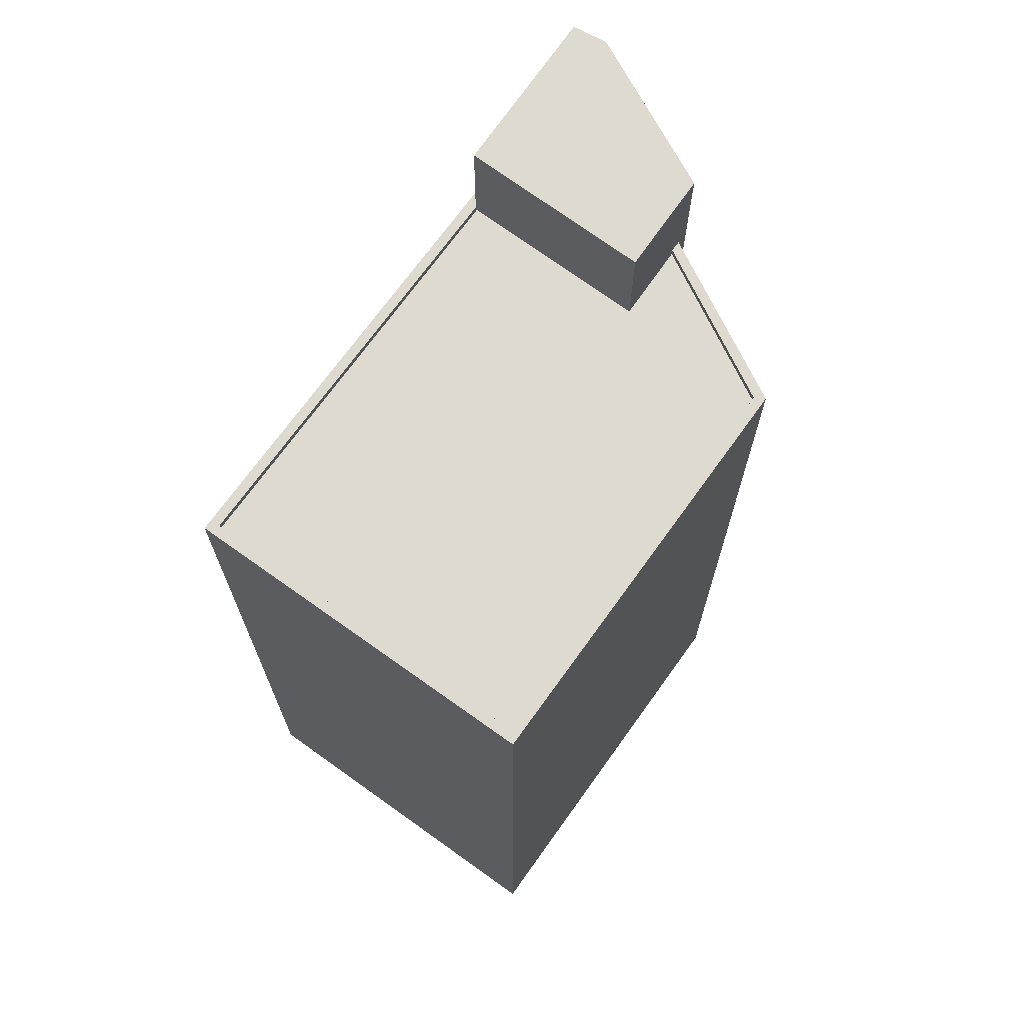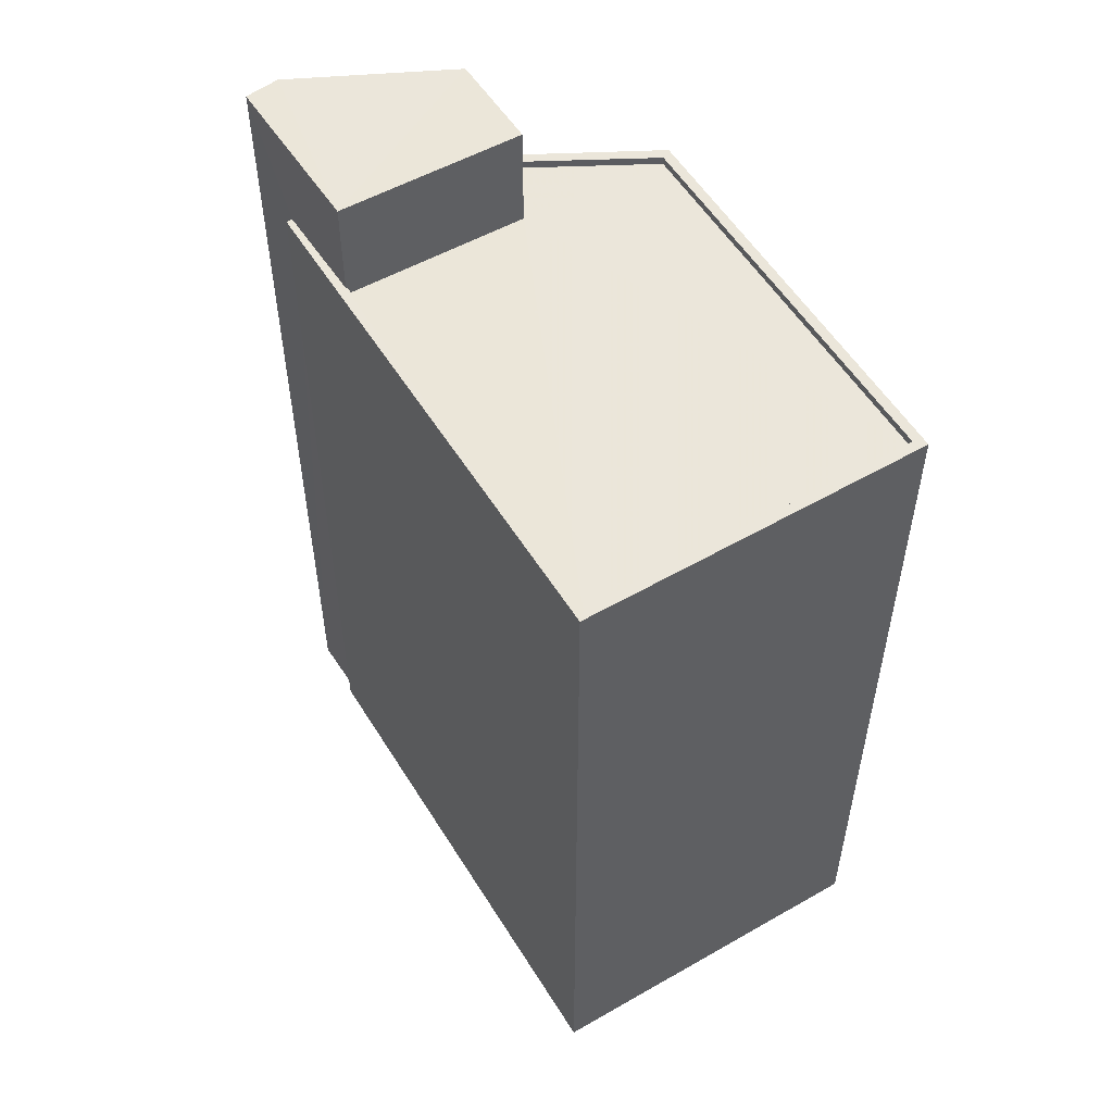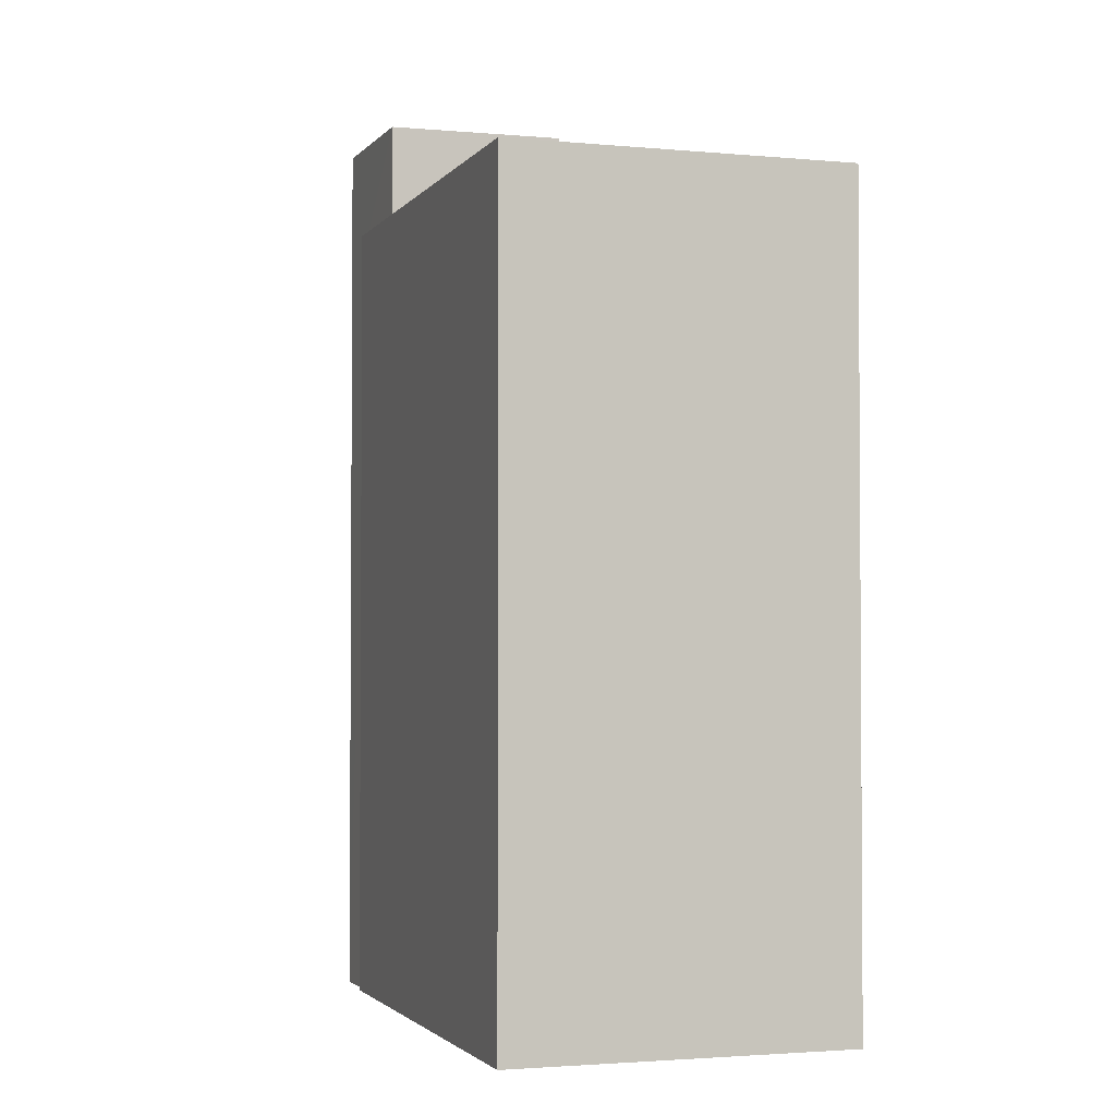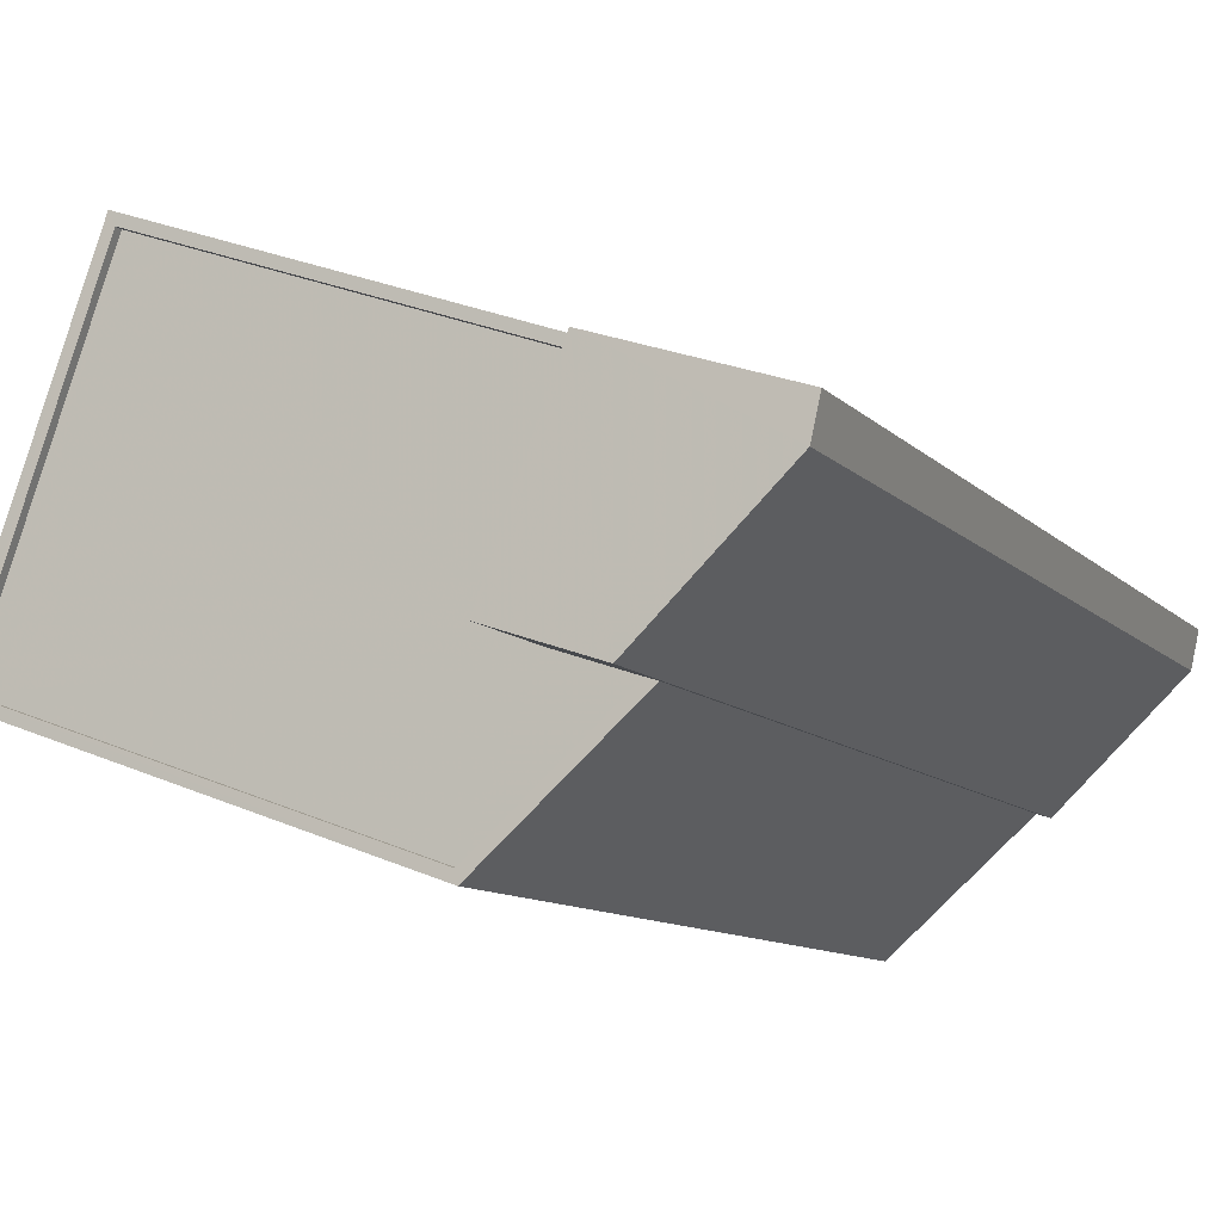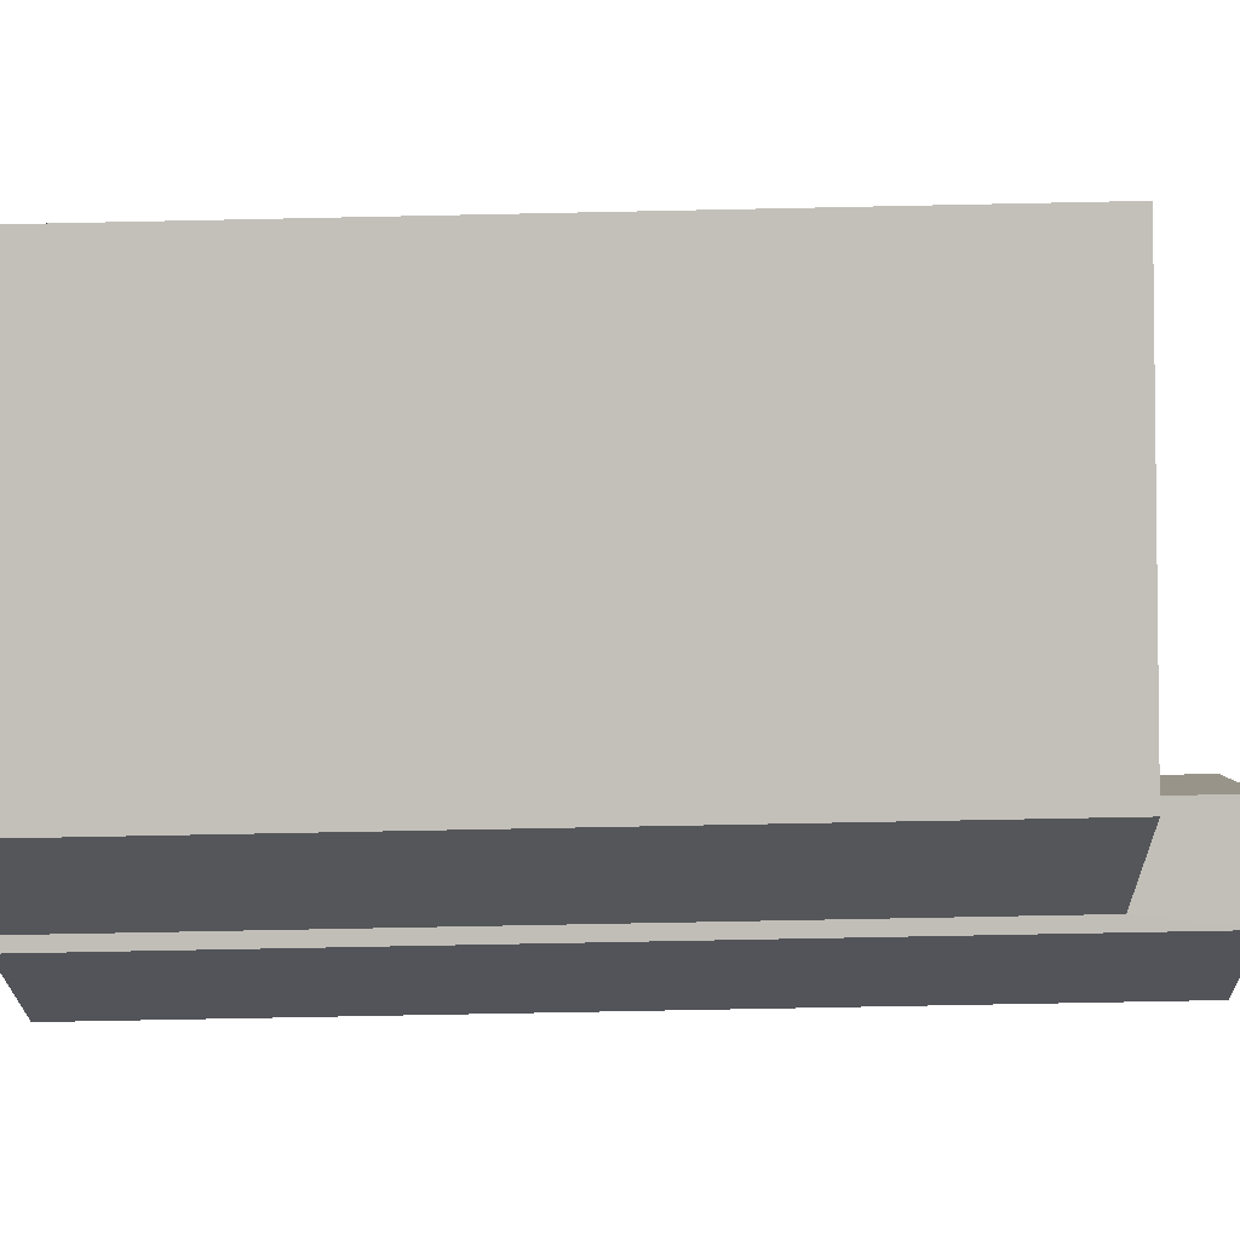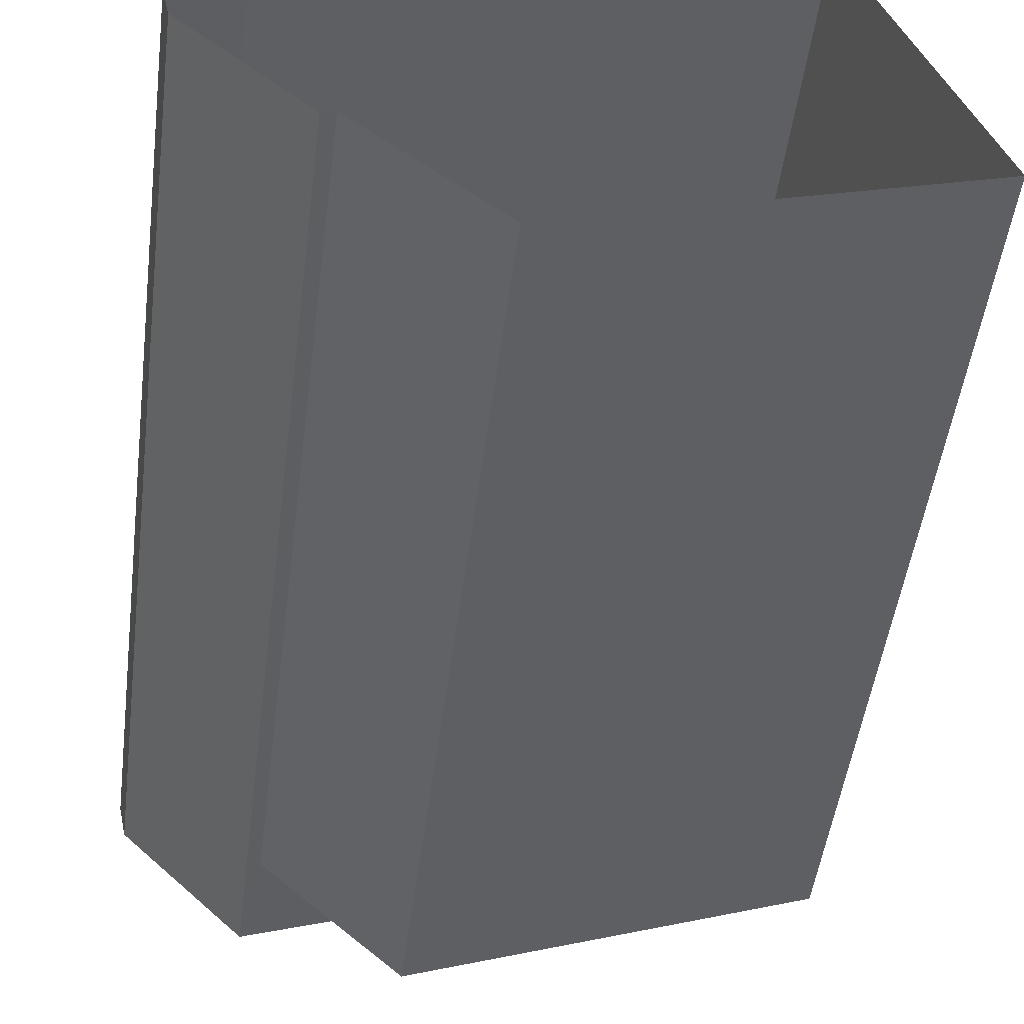
<metadata>
{"format":"obj","ext":"obj","renderer":"f3d","projection":"perspective","resolution":1024,"background":"white","views":[{"elev":70.7,"azim":-74.0,"up":"+Z"},{"elev":55.0,"azim":-140.9,"up":"+Z"},{"elev":-2.4,"azim":-127.9,"up":"+Z"},{"elev":-9.8,"azim":23.6,"up":"+Y"},{"elev":-67.7,"azim":-88.8,"up":"+Y"},{"elev":-50.0,"azim":172.6,"up":"+Y"}]}
</metadata>
<code>
v -1.173e+04 -3.4e+04 32.44
v -1.172e+04 -3.401e+04 32.44
v -1.173e+04 -3.401e+04 32.44
v -1.172e+04 -3.401e+04 32.44
v -1.172e+04 -3.401e+04 32.44
v -1.172e+04 -3.401e+04 32.44
v -1.172e+04 -3.401e+04 32.44
v -1.171e+04 -3.401e+04 32.44
v -1.171e+04 -3.401e+04 32.44
v -1.172e+04 -3.401e+04 57.51
v -1.172e+04 -3.401e+04 57.51
v -1.172e+04 -3.401e+04 57.51
v -1.173e+04 -3.401e+04 57.51
v -1.173e+04 -3.4e+04 57.51
v -1.172e+04 -3.401e+04 57.52
v -1.172e+04 -3.401e+04 57.76
v -1.172e+04 -3.401e+04 57.76
v -1.172e+04 -3.401e+04 57.76
v -1.172e+04 -3.401e+04 57.76
v -1.172e+04 -3.401e+04 57.77
v -1.172e+04 -3.401e+04 57.77
v -1.172e+04 -3.401e+04 57.77
v -1.173e+04 -3.401e+04 57.76
v -1.173e+04 -3.401e+04 57.76
v -1.173e+04 -3.4e+04 57.76
v -1.173e+04 -3.4e+04 57.76
v -1.172e+04 -3.401e+04 57.77
v -1.172e+04 -3.401e+04 60.84
v -1.171e+04 -3.401e+04 60.84
v -1.172e+04 -3.401e+04 60.84
v -1.172e+04 -3.401e+04 60.84
v -1.171e+04 -3.401e+04 60.84
f 1 2 3
f 1 4 5
f 6 2 1
f 6 5 7
f 7 5 8
f 8 5 9
f 6 1 5
f 10 11 12
f 12 11 13
f 13 11 14
f 11 15 14
f 16 17 18
f 19 17 16
f 20 21 22
f 23 19 24
f 25 22 21
f 26 27 22
f 23 24 25
f 24 26 25
f 19 16 24
f 25 26 22
f 28 29 30
f 28 30 31
f 29 32 30
f 24 13 14
f 26 24 14
f 26 14 15
f 27 26 15
f 12 16 18
f 10 12 18
f 24 12 13
f 24 16 12
f 25 4 1
f 25 21 4
f 20 4 21
f 20 5 4
f 23 1 3
f 23 25 1
f 6 19 2
f 6 17 19
f 23 3 2
f 19 23 2
f 18 31 11
f 31 18 28
f 28 17 7
f 10 18 11
f 7 17 6
f 18 17 28
f 28 7 8
f 29 28 8
f 22 30 20
f 5 20 9
f 9 20 32
f 20 30 32
f 29 8 9
f 32 29 9
f 15 11 27
f 22 27 30
f 30 27 31
f 27 11 31

</code>
